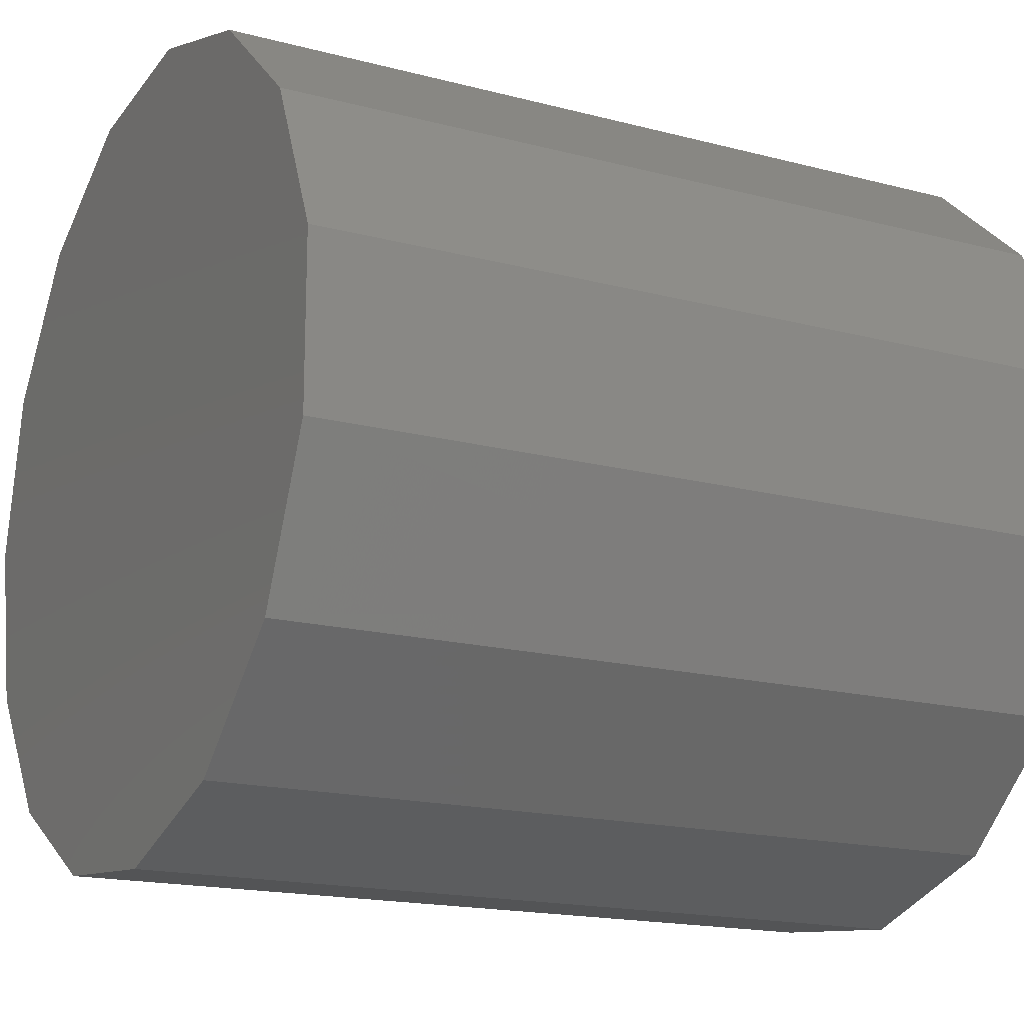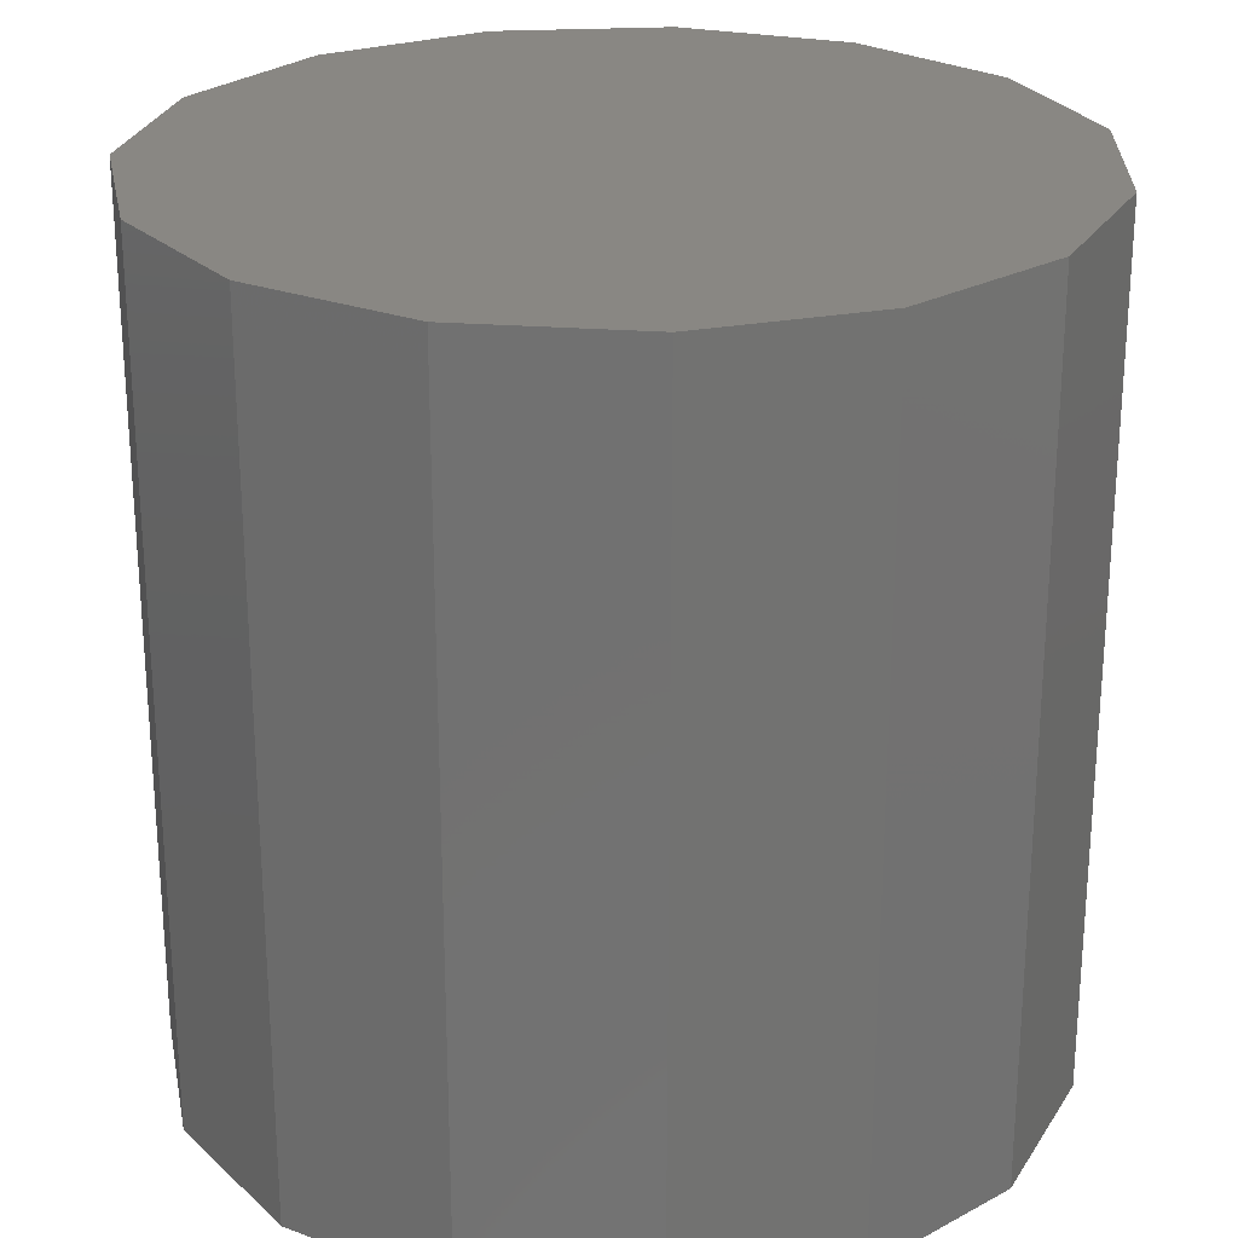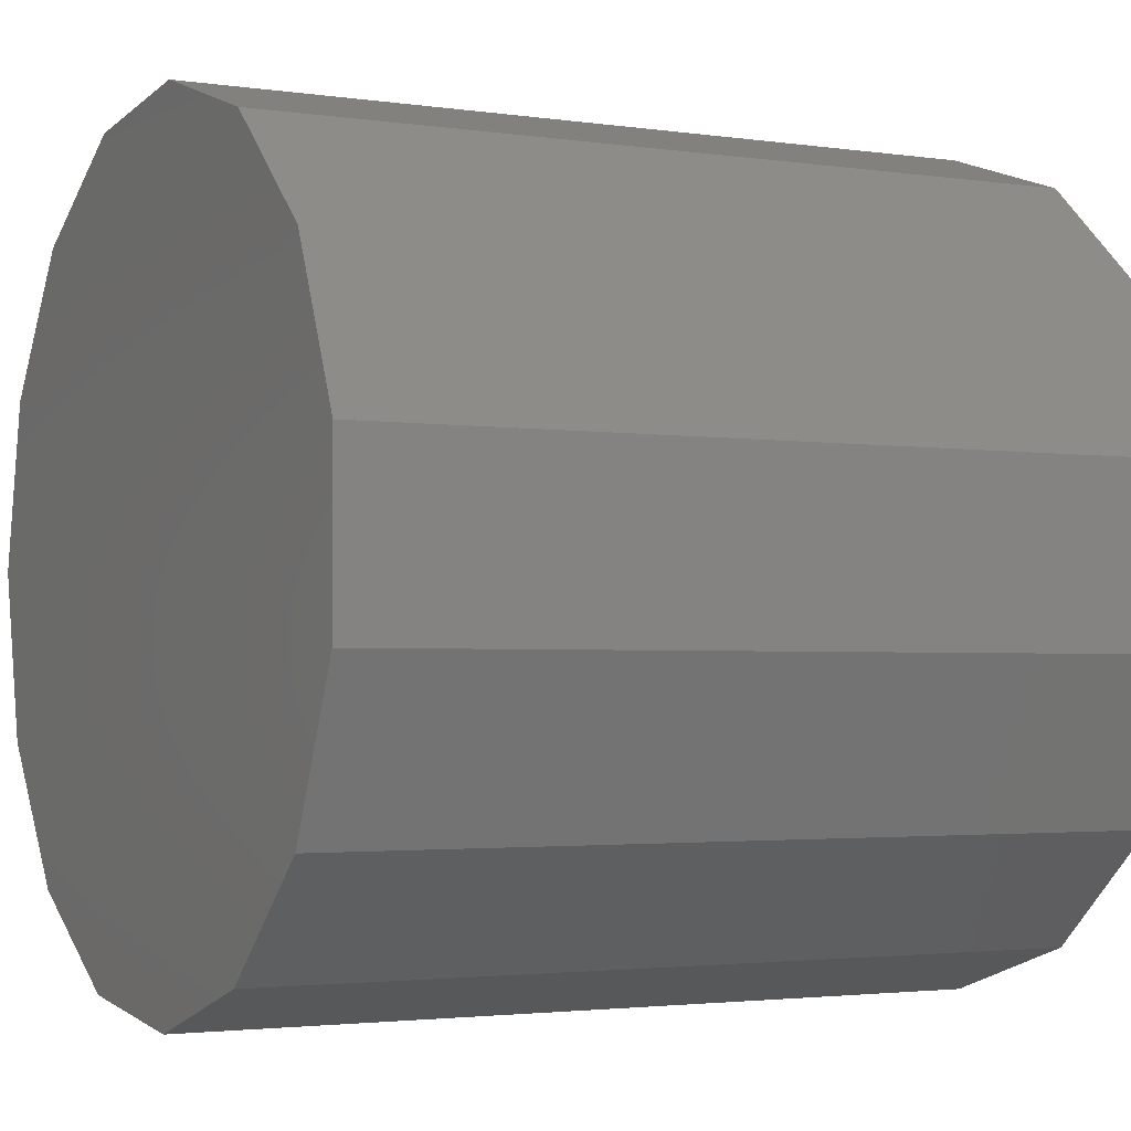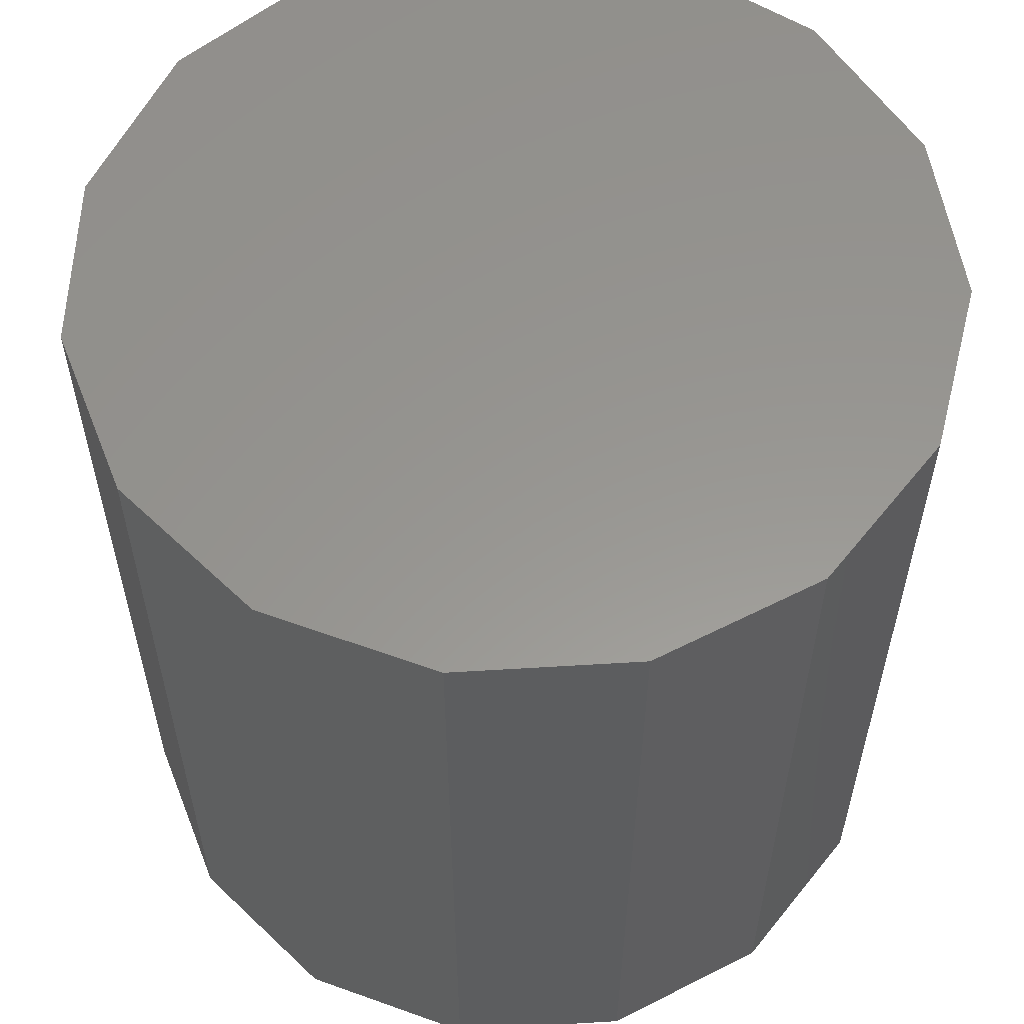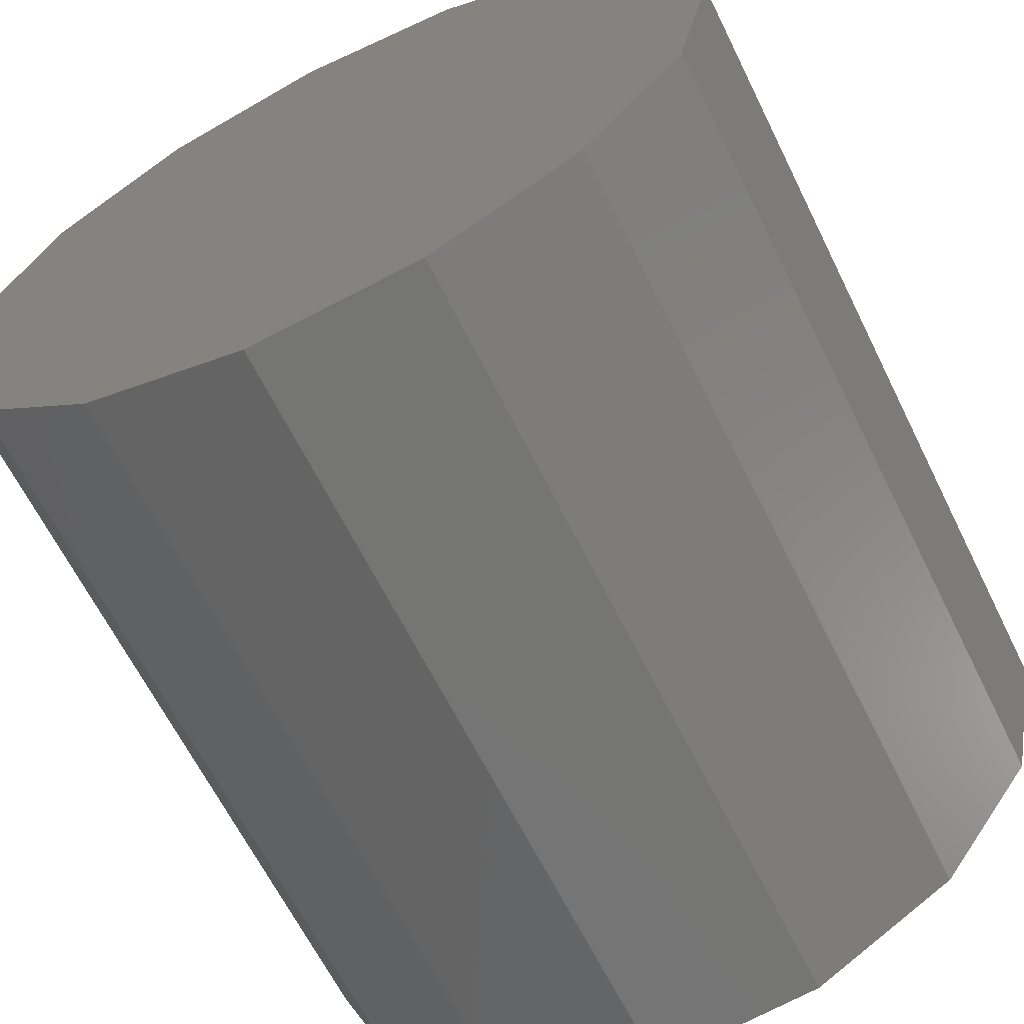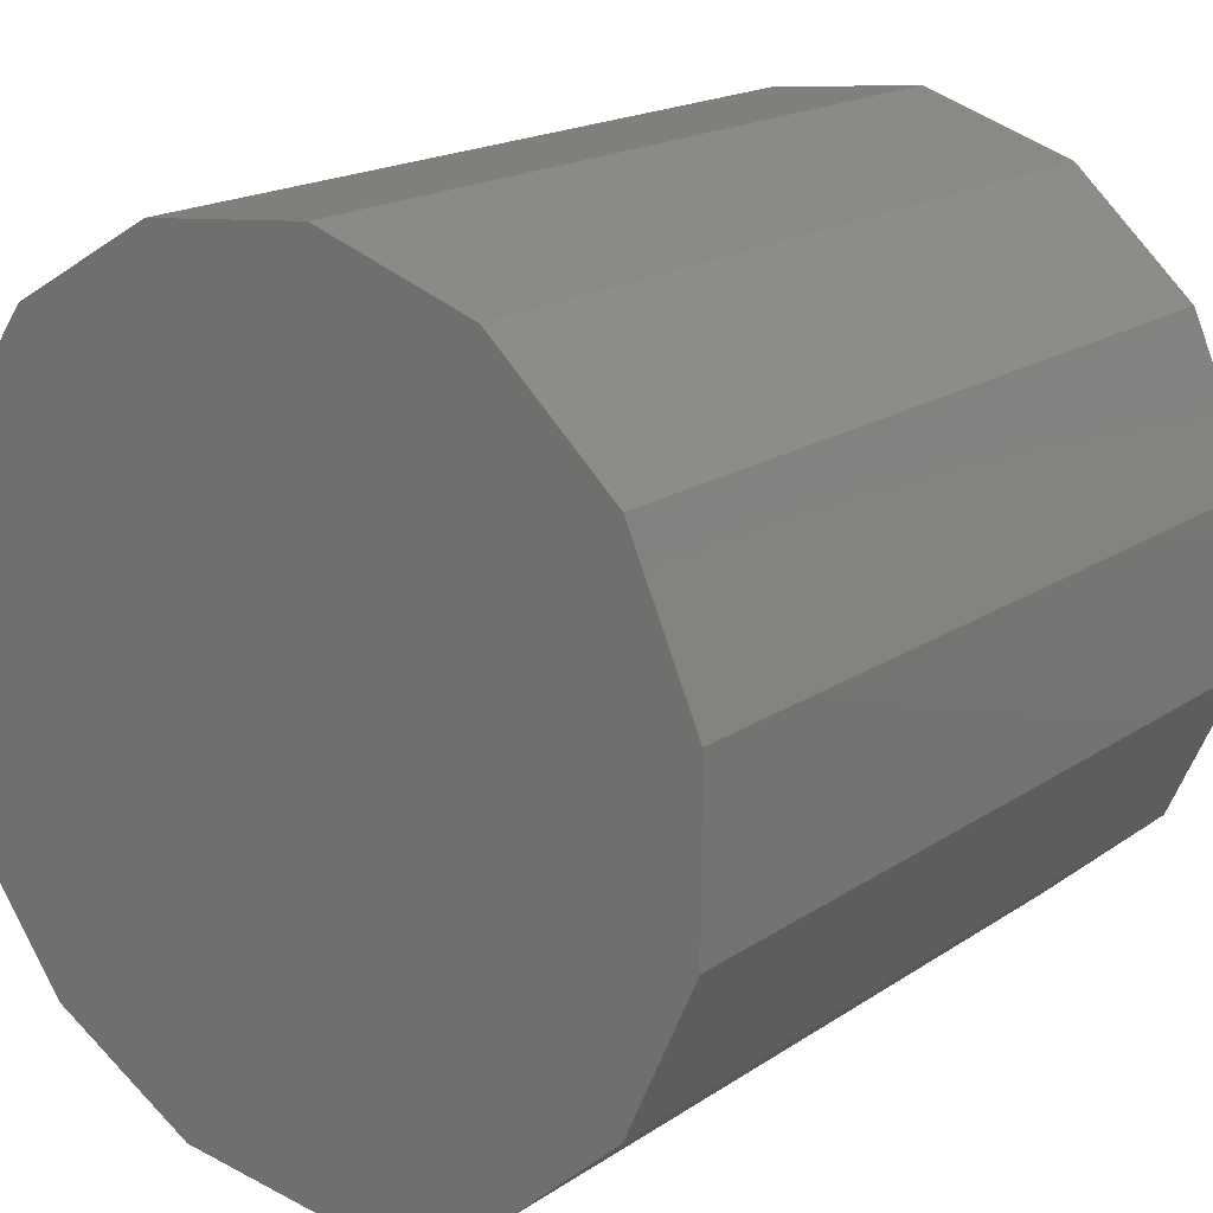
<metadata>
{"format":"stl","ext":"stl","renderer":"f3d","projection":"perspective","resolution":1024,"background":"white","views":[{"elev":-17.0,"azim":-118.0,"up":"+Y"},{"elev":25.1,"azim":-107.0,"up":"+Z"},{"elev":-2.5,"azim":-117.8,"up":"+Y"},{"elev":58.3,"azim":-141.6,"up":"+Z"},{"elev":-64.3,"azim":26.3,"up":"+Y"},{"elev":18.1,"azim":-141.9,"up":"+Y"}]}
</metadata>
<code>
# stl→obj: 30 verts, 56 faces
v 4.568 -2.034 0
v 4.568 -2.034 10
v 3.346 -3.716 0
v 3.346 -3.716 10
v 1.545 -4.755 0
v 1.545 -4.755 10
v -0.5226 -4.973 0
v -0.5226 -4.973 10
v -2.5 -4.33 0
v -2.5 -4.33 10
v -4.045 -2.939 0
v -4.045 -2.939 10
v -4.891 -1.04 0
v -4.891 -1.04 10
v -4.891 1.04 0
v -4.891 1.04 10
v -4.045 2.939 0
v -4.045 2.939 10
v -2.5 4.33 0
v -2.5 4.33 10
v -0.5226 4.973 0
v -0.5226 4.973 10
v 1.545 4.755 0
v 1.545 4.755 10
v 3.346 3.716 0
v 3.346 3.716 10
v 4.568 2.034 0
v 4.568 2.034 10
v 5 0 0
v 5 0 10
f 1 2 3
f 3 2 4
f 3 4 5
f 5 4 6
f 5 6 7
f 7 6 8
f 7 8 9
f 9 8 10
f 9 10 11
f 11 10 12
f 11 12 13
f 13 12 14
f 13 14 15
f 15 14 16
f 15 16 17
f 17 16 18
f 17 18 19
f 19 18 20
f 19 20 21
f 21 20 22
f 21 22 23
f 23 22 24
f 23 24 25
f 25 24 26
f 25 26 27
f 27 26 28
f 27 28 29
f 29 28 30
f 29 30 1
f 1 30 2
f 28 2 30
f 28 4 2
f 26 4 28
f 24 4 26
f 24 6 4
f 22 6 24
f 22 8 6
f 20 8 22
f 20 10 8
f 18 10 20
f 18 12 10
f 16 12 18
f 12 16 14
f 29 1 27
f 1 3 27
f 27 3 25
f 25 3 23
f 3 5 23
f 23 5 21
f 5 7 21
f 21 7 19
f 7 9 19
f 19 9 17
f 9 11 17
f 17 11 15
f 13 15 11

</code>
